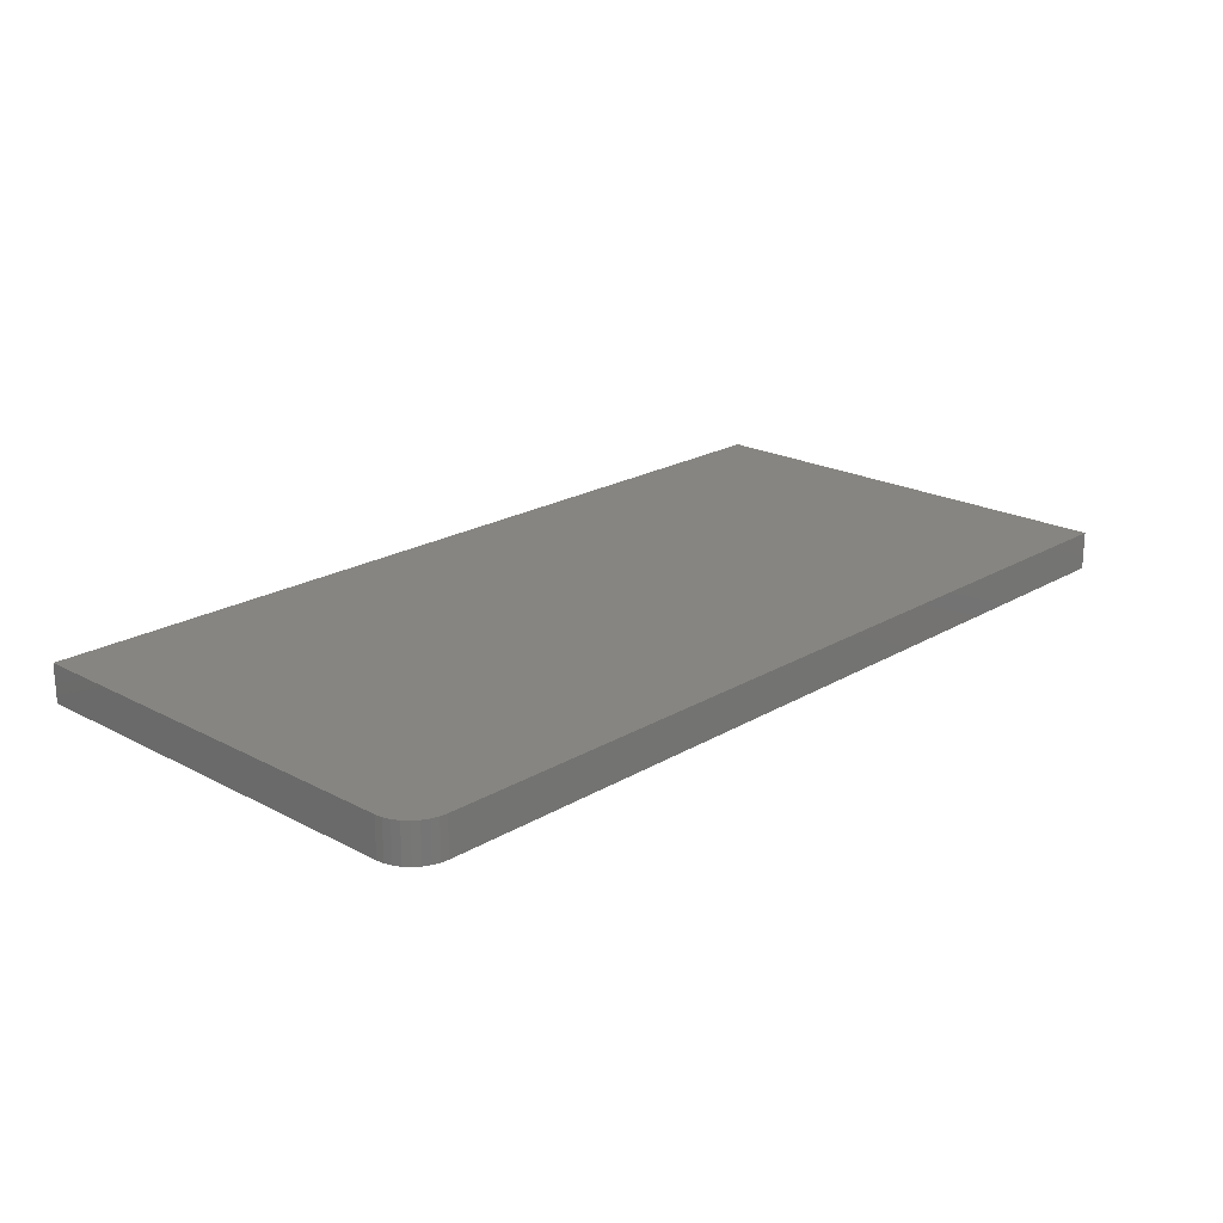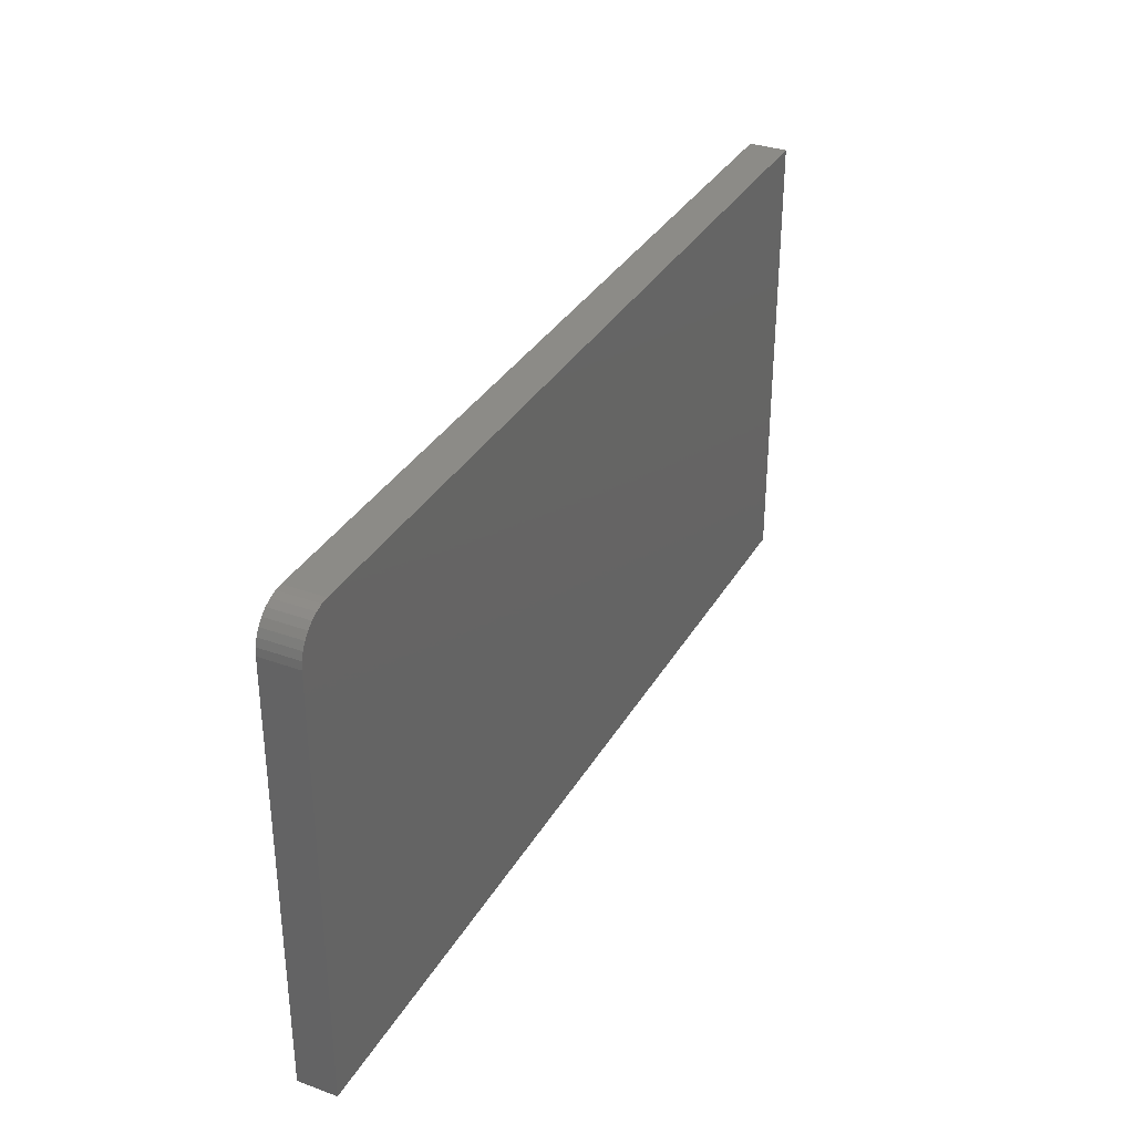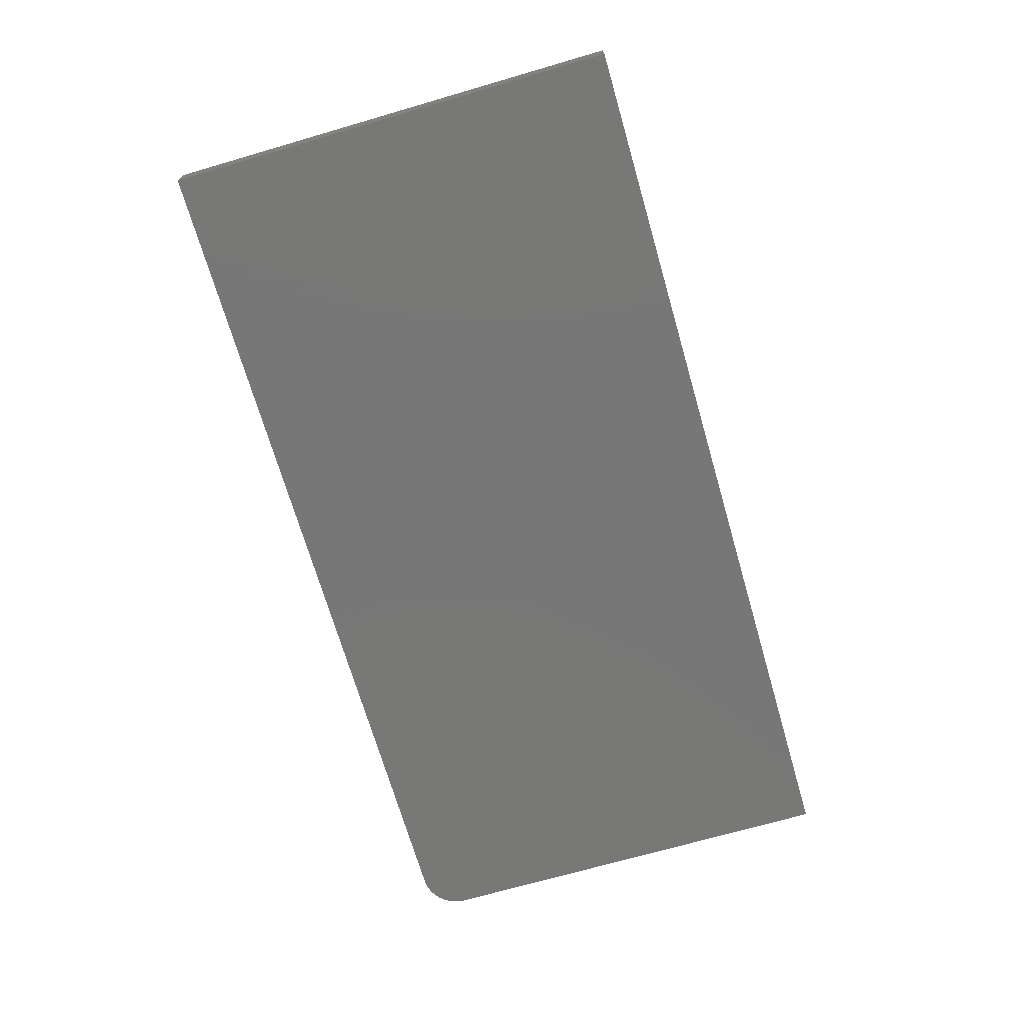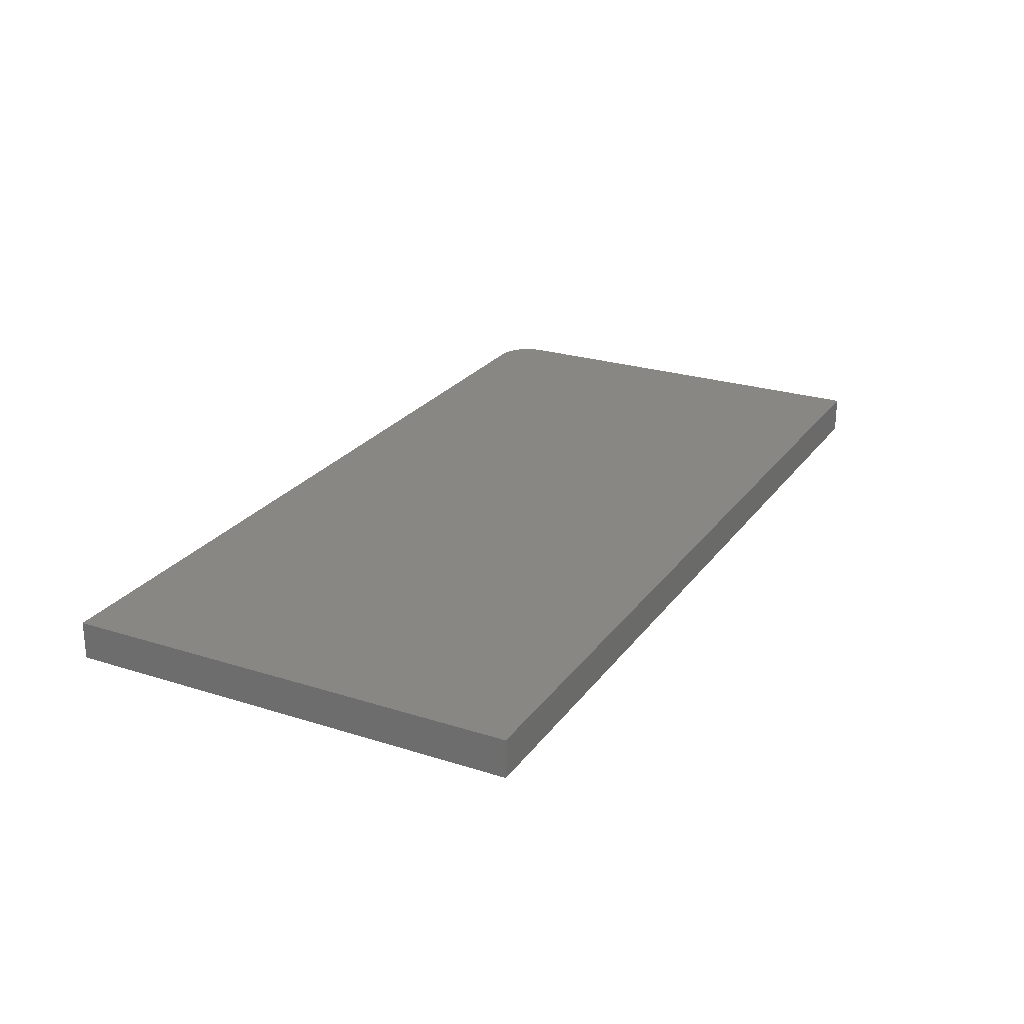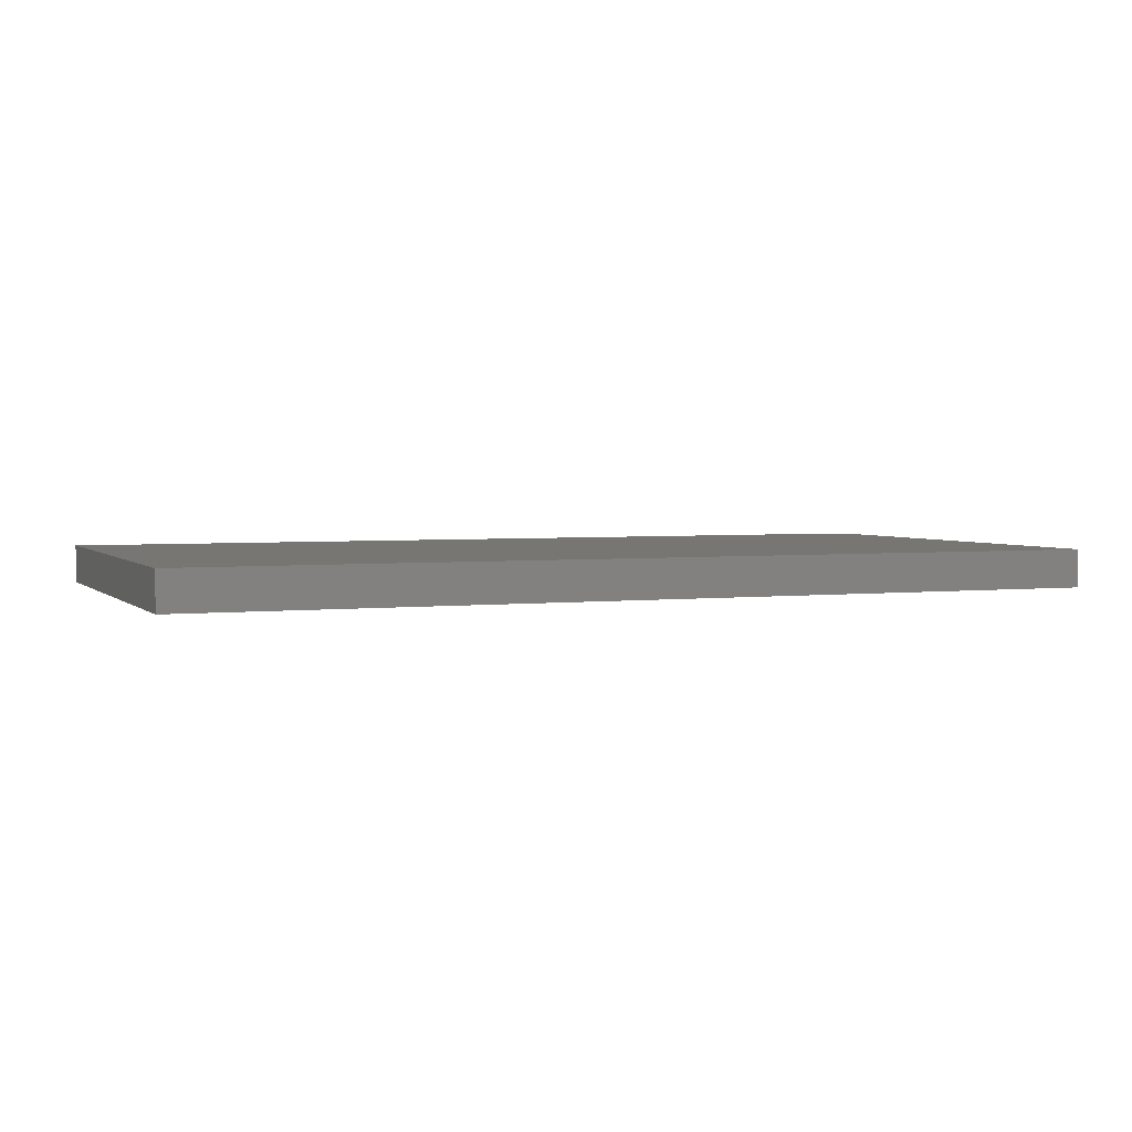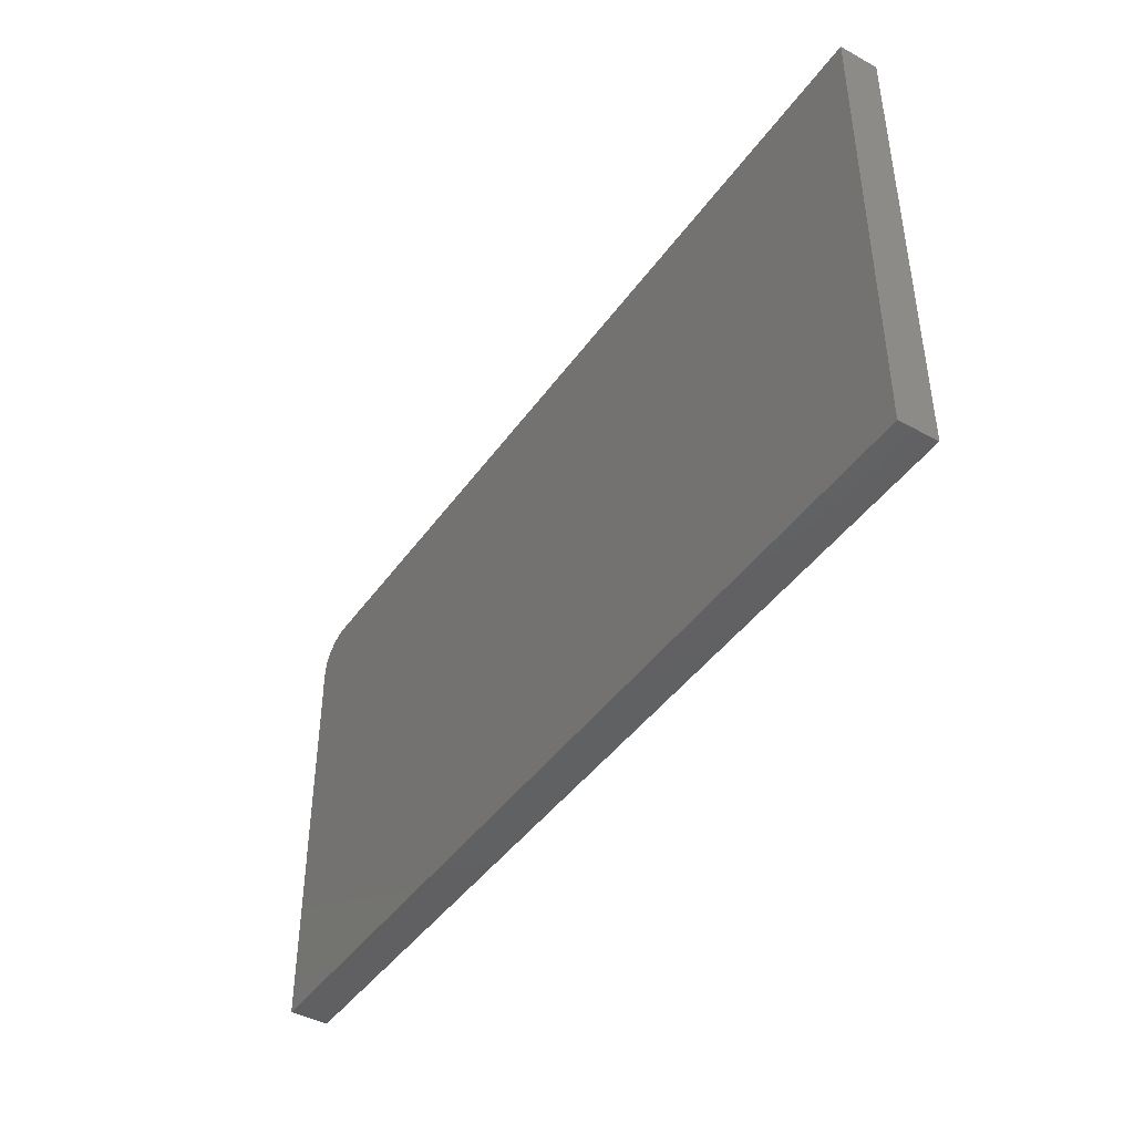
<metadata>
{"format":"stl","ext":"stl","renderer":"f3d","projection":"perspective","resolution":1024,"background":"white","views":[{"elev":21.0,"azim":133.4,"up":"+Z"},{"elev":33.7,"azim":116.1,"up":"+Y"},{"elev":-70.3,"azim":-73.8,"up":"+Z"},{"elev":24.6,"azim":-62.6,"up":"+Z"},{"elev":3.1,"azim":-22.0,"up":"+Z"},{"elev":-43.3,"azim":-122.7,"up":"+Y"}]}
</metadata>
<code>
# stl→obj: 24 verts, 44 faces
v 0.7188 0.3789 0.03125
v 0.7307 0.3766 0.03125
v 0.7248 0.3783 0.03125
v 0 0.3789 0.03125
v 0 0 0.03125
v 0.75 0 0.03125
v 0.75 0.3477 0.03125
v 0.7494 0.3538 0.03125
v 0.7476 0.3597 0.03125
v 0.7447 0.3651 0.03125
v 0.7408 0.3698 0.03125
v 0.7361 0.3737 0.03125
v 0.7248 0.3783 0
v 0.7307 0.3766 0
v 0.7188 0.3789 0
v 0 0.3789 0
v 0.7361 0.3737 0
v 0.7408 0.3698 0
v 0.7447 0.3651 0
v 0.7476 0.3597 0
v 0.7494 0.3538 0
v 0.75 0.3477 0
v 0.75 0 0
v 0 0 0
f 1 2 3
f 4 5 6
f 4 6 7
f 4 7 8
f 4 8 9
f 4 9 10
f 4 10 11
f 4 11 12
f 4 12 2
f 4 2 1
f 13 14 15
f 16 15 14
f 16 14 17
f 16 17 18
f 16 18 19
f 16 19 20
f 16 20 21
f 16 21 22
f 16 22 23
f 16 23 24
f 1 15 4
f 4 15 16
f 6 23 7
f 7 23 22
f 15 1 13
f 13 1 3
f 13 3 14
f 14 3 2
f 14 2 17
f 17 2 12
f 17 12 18
f 18 12 11
f 18 11 19
f 19 11 10
f 19 10 20
f 20 10 9
f 20 9 21
f 21 9 8
f 21 8 22
f 22 8 7
f 4 16 5
f 5 16 24
f 5 24 6
f 6 24 23

</code>
